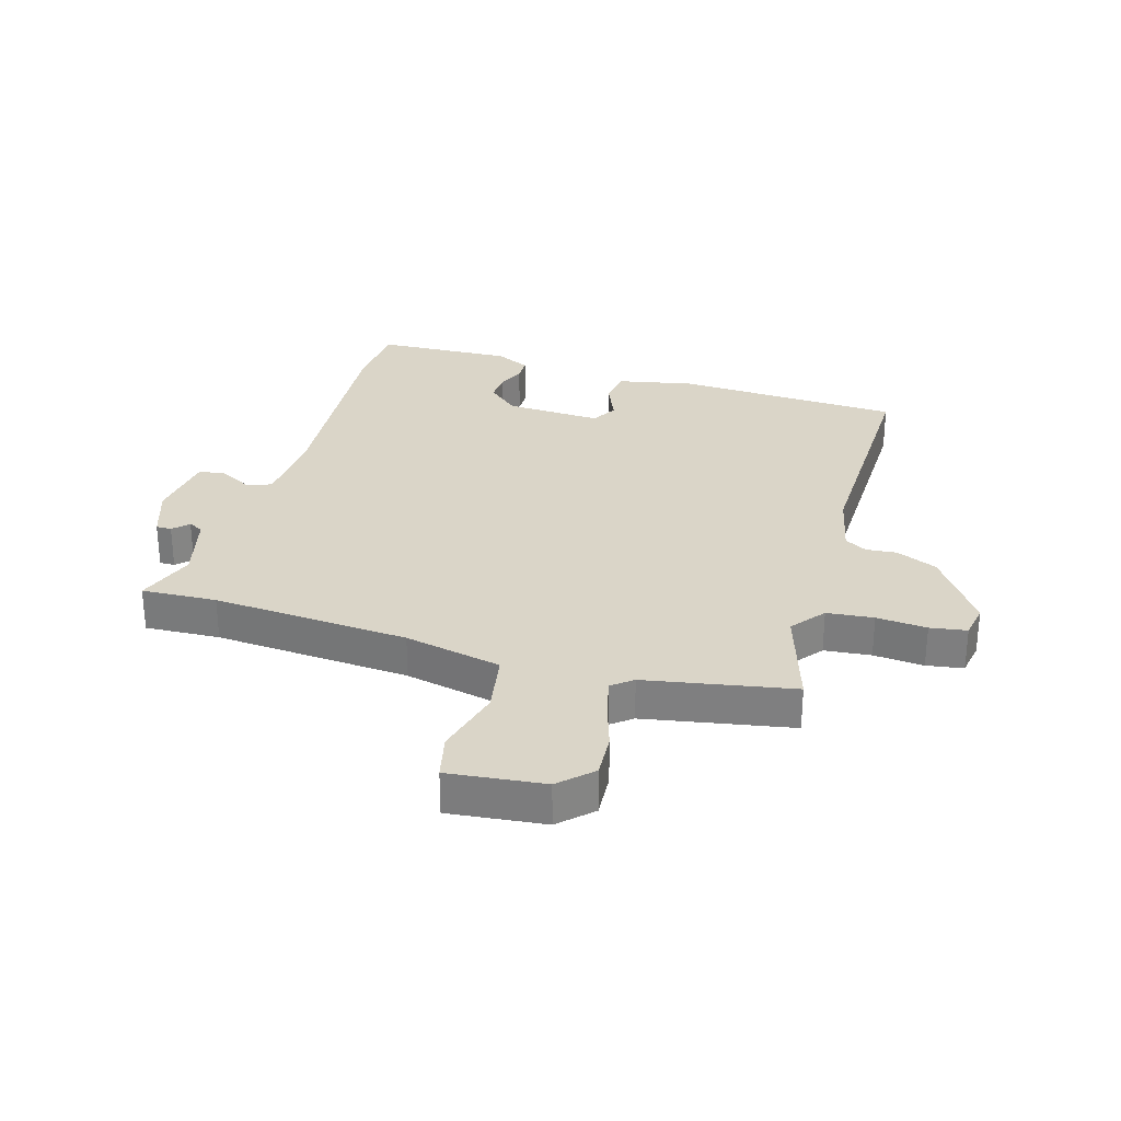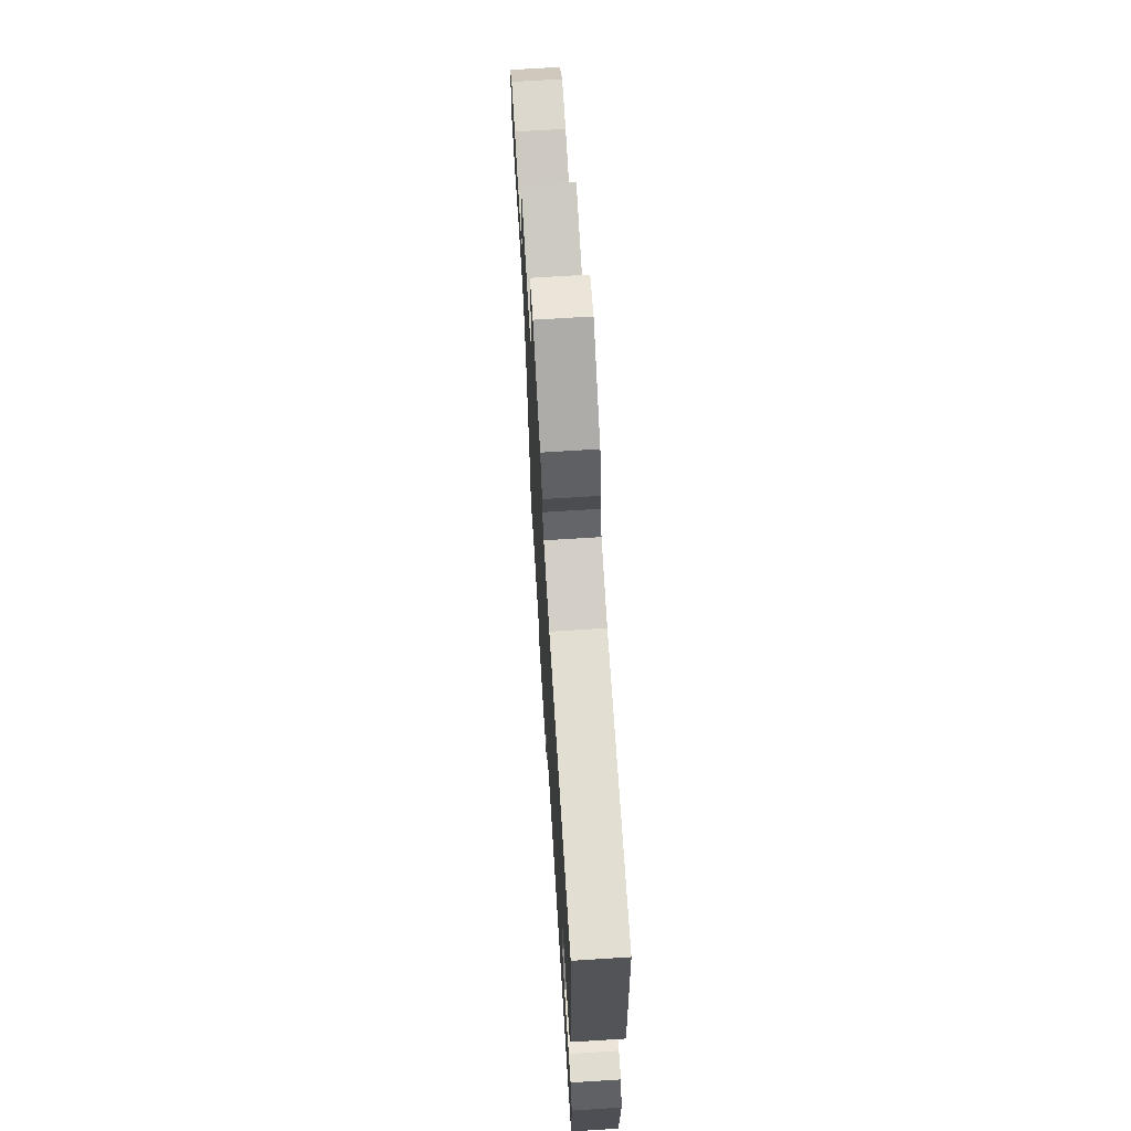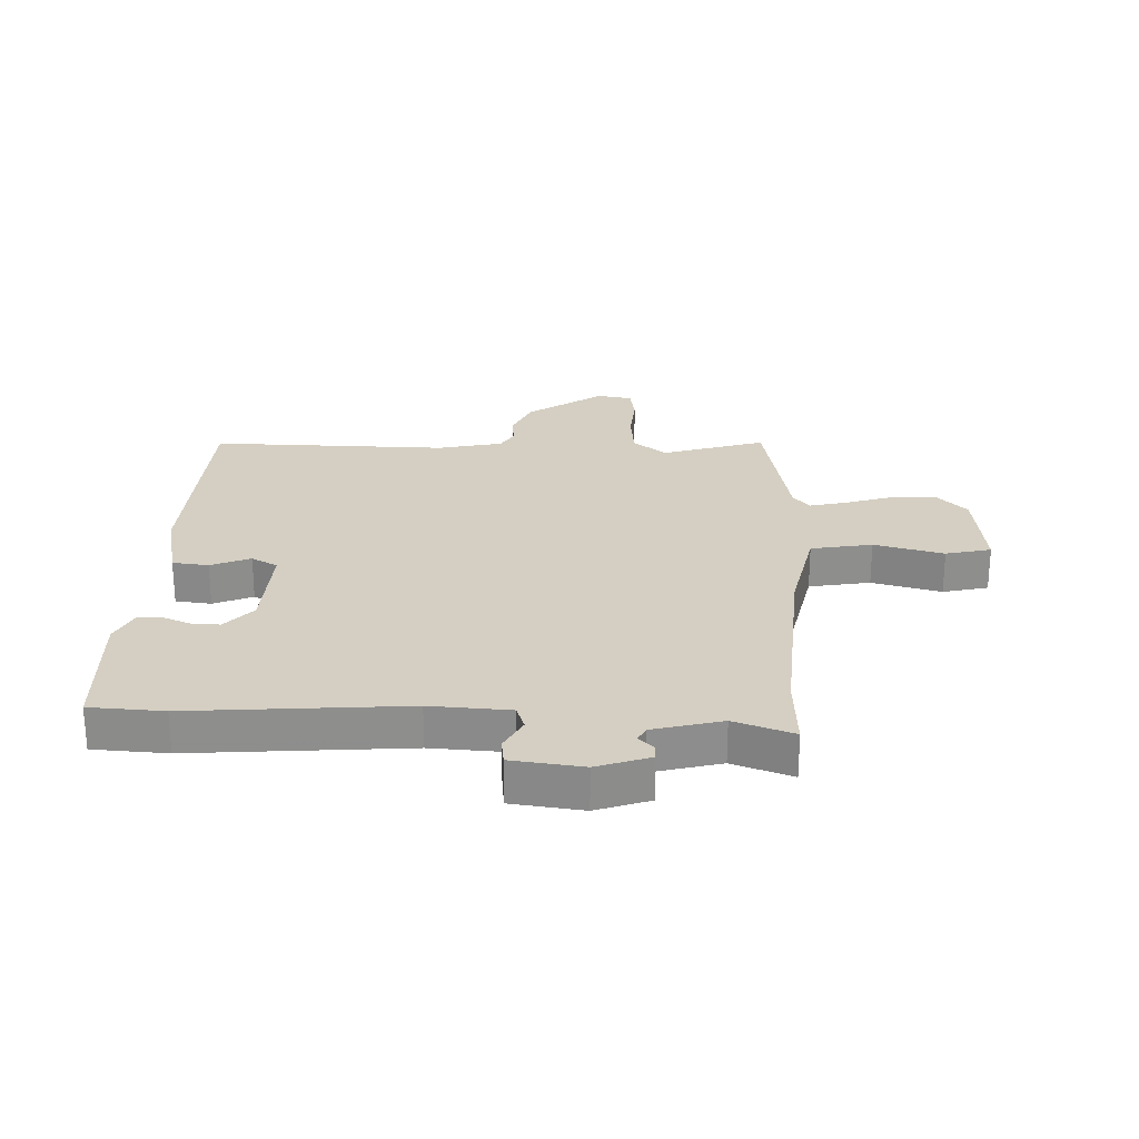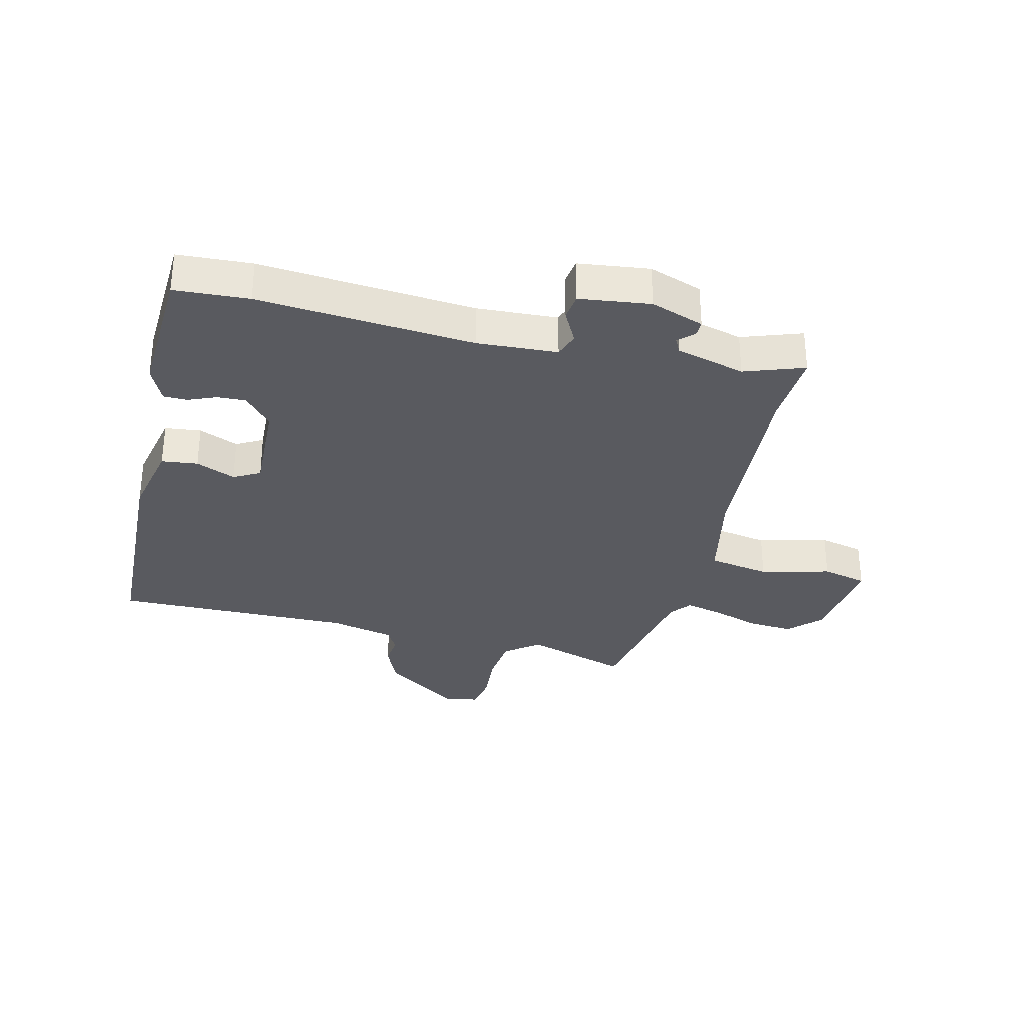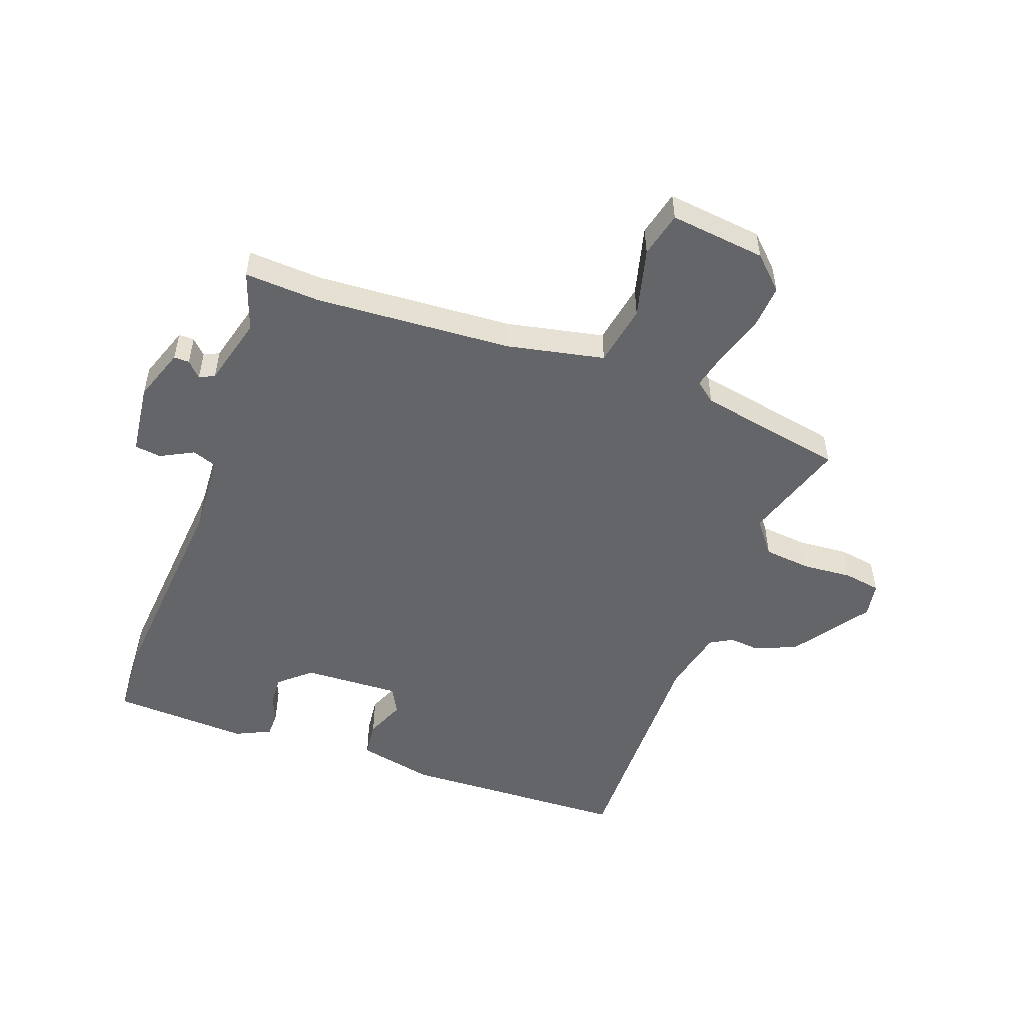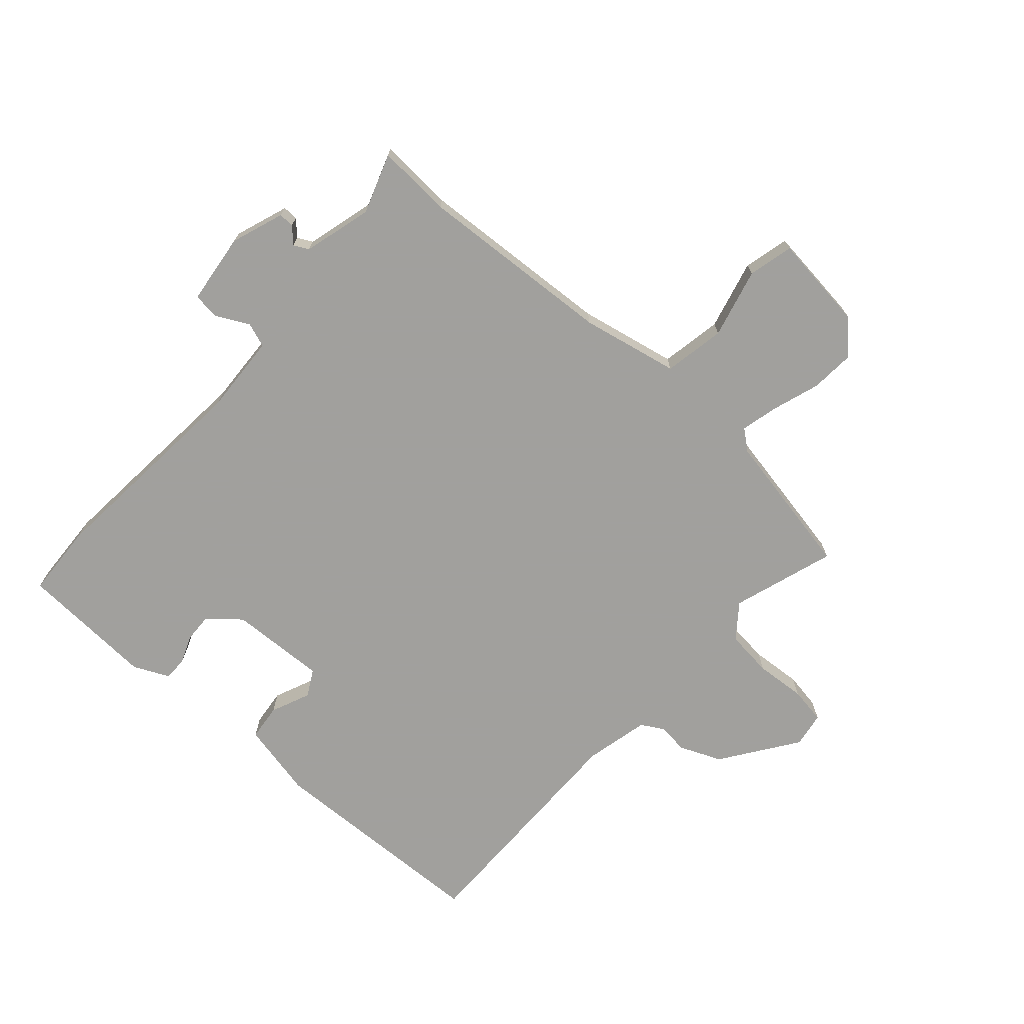
<metadata>
{"format":"obj","ext":"obj","renderer":"f3d","projection":"perspective","resolution":1024,"background":"white","views":[{"elev":29.4,"azim":-74.2,"up":"+Y"},{"elev":69.6,"azim":86.4,"up":"+Z"},{"elev":25.5,"azim":-178.7,"up":"+Y"},{"elev":-31.9,"azim":165.4,"up":"+Y"},{"elev":-51.6,"azim":-111.0,"up":"+Y"},{"elev":-71.7,"azim":-132.8,"up":"+Y"}]}
</metadata>
<code>
v -0.502 0.07 -0.554
v -0.497 0.07 -0.427
v -0.524 0.07 -0.095
v -0.561 0.07 0.069
v -0.665 0.07 0.086
v -0.782 0.07 0.054
v -0.859 0.07 0.071
v -0.843 0.07 0.233
v -0.792 0.07 0.287
v -0.716 0.07 0.283
v -0.635 0.07 0.258
v -0.572 0.07 0.244
v -0.545 0.07 0.279
v -0.502 0.07 0.528
v -0.327 0.07 0.475
v -0.271 0.07 0.52
v -0.264 0.07 0.599
v -0.272 0.07 0.684
v -0.263 0.07 0.746
v -0.204 0.07 0.757
v -0.075 0.07 0.67
v -0.044 0.07 0.601
v -0.048 0.07 0.549
v -0.026 0.07 0.512
v 0.083 0.07 0.489
v 0.488 0.07 0.501
v 0.51 0.07 0.119
v 0.485 0.07 -0.01
v 0.424 0.07 -0.018
v 0.357 0.07 0.009
v 0.313 0.07 -0.016
v 0.323 0.07 -0.179
v 0.37 0.07 -0.231
v 0.419 0.07 -0.228
v 0.465 0.07 -0.208
v 0.505 0.07 -0.208
v 0.534 0.07 -0.267
v 0.527 0.07 -0.498
v 0.402 0.07 -0.507
v 0.037 0.07 -0.483
v -0.098 0.07 -0.493
v -0.112 0.07 -0.535
v -0.082 0.07 -0.59
v -0.087 0.07 -0.635
v -0.207 0.07 -0.652
v -0.297 0.07 -0.622
v -0.297 0.07 -0.596
v -0.272 0.07 -0.571
v -0.285 0.07 -0.546
v -0.402 0.07 -0.517
v -0.502 0 -0.554
v -0.497 0 -0.427
v -0.524 0 -0.095
v -0.561 0 0.069
v -0.665 0 0.086
v -0.782 0 0.054
v -0.859 0 0.071
v -0.843 0 0.233
v -0.792 0 0.287
v -0.716 0 0.283
v -0.635 0 0.258
v -0.572 0 0.244
v -0.545 0 0.279
v -0.502 0 0.528
v -0.327 0 0.475
v -0.271 0 0.52
v -0.264 0 0.599
v -0.272 0 0.684
v -0.263 0 0.746
v -0.204 0 0.757
v -0.075 0 0.67
v -0.044 0 0.601
v -0.048 0 0.549
v -0.026 0 0.512
v 0.083 0 0.489
v 0.488 0 0.501
v 0.51 0 0.119
v 0.485 0 -0.01
v 0.424 0 -0.018
v 0.357 0 0.009
v 0.313 0 -0.016
v 0.323 0 -0.179
v 0.37 0 -0.231
v 0.419 0 -0.228
v 0.465 0 -0.208
v 0.505 0 -0.208
v 0.534 0 -0.267
v 0.527 0 -0.498
v 0.402 0 -0.507
v 0.037 0 -0.483
v -0.098 0 -0.493
v -0.112 0 -0.535
v -0.082 0 -0.59
v -0.087 0 -0.635
v -0.207 0 -0.652
v -0.297 0 -0.622
v -0.297 0 -0.596
v -0.272 0 -0.571
v -0.285 0 -0.546
v -0.402 0 -0.517
f 45 46 47 48
f 45 48 49
f 42 43 44 45
f 41 42 45 49
f 37 38 39 40
f 37 40 41
f 34 35 36 37
f 33 34 37 41
f 32 33 41 49
f 27 28 29 30
f 25 26 27 30
f 24 25 30 31
f 20 21 22 23
f 20 23 24
f 17 18 19 20
f 16 17 20 24
f 15 16 24 31
f 13 14 15 31
f 8 9 10 11
f 8 11 12
f 5 6 7 8
f 4 5 8 12
f 3 4 12 13
f 50 1 2
f 31 32 49 50
f 13 31 50
f 2 3 13 50
f 98 97 96 95
f 99 98 95
f 95 94 93 92
f 99 95 92 91
f 90 89 88 87
f 91 90 87
f 87 86 85 84
f 91 87 84 83
f 99 91 83 82
f 80 79 78 77
f 80 77 76 75
f 81 80 75 74
f 73 72 71 70
f 74 73 70
f 70 69 68 67
f 74 70 67 66
f 81 74 66 65
f 81 65 64 63
f 61 60 59 58
f 62 61 58
f 58 57 56 55
f 62 58 55 54
f 63 62 54 53
f 52 51 100
f 100 99 82 81
f 100 81 63
f 100 63 53 52
f 1 51 52 2
f 2 52 53 3
f 3 53 54 4
f 4 54 55 5
f 5 55 56 6
f 6 56 57 7
f 7 57 58 8
f 8 58 59 9
f 9 59 60 10
f 10 60 61 11
f 11 61 62 12
f 12 62 63 13
f 13 63 64 14
f 14 64 65 15
f 15 65 66 16
f 16 66 67 17
f 17 67 68 18
f 18 68 69 19
f 19 69 70 20
f 20 70 71 21
f 21 71 72 22
f 22 72 73 23
f 23 73 74 24
f 24 74 75 25
f 25 75 76 26
f 26 76 77 27
f 27 77 78 28
f 28 78 79 29
f 29 79 80 30
f 30 80 81 31
f 31 81 82 32
f 32 82 83 33
f 33 83 84 34
f 34 84 85 35
f 35 85 86 36
f 36 86 87 37
f 37 87 88 38
f 38 88 89 39
f 39 89 90 40
f 40 90 91 41
f 41 91 92 42
f 42 92 93 43
f 43 93 94 44
f 44 94 95 45
f 45 95 96 46
f 46 96 97 47
f 47 97 98 48
f 48 98 99 49
f 49 99 100 50
f 50 100 51 1

</code>
